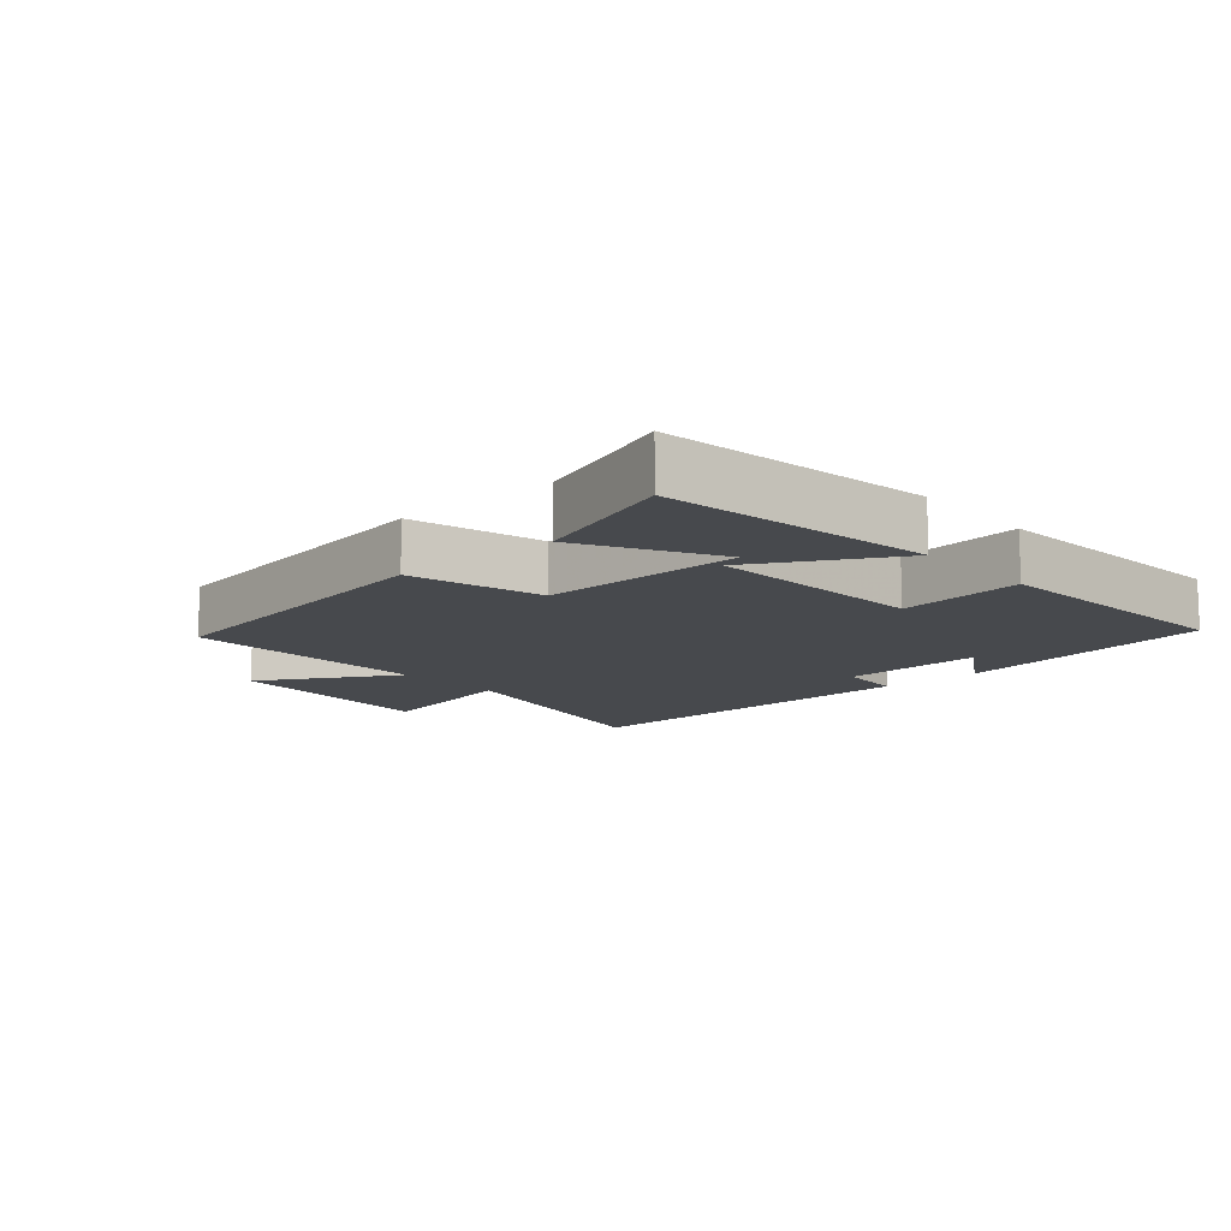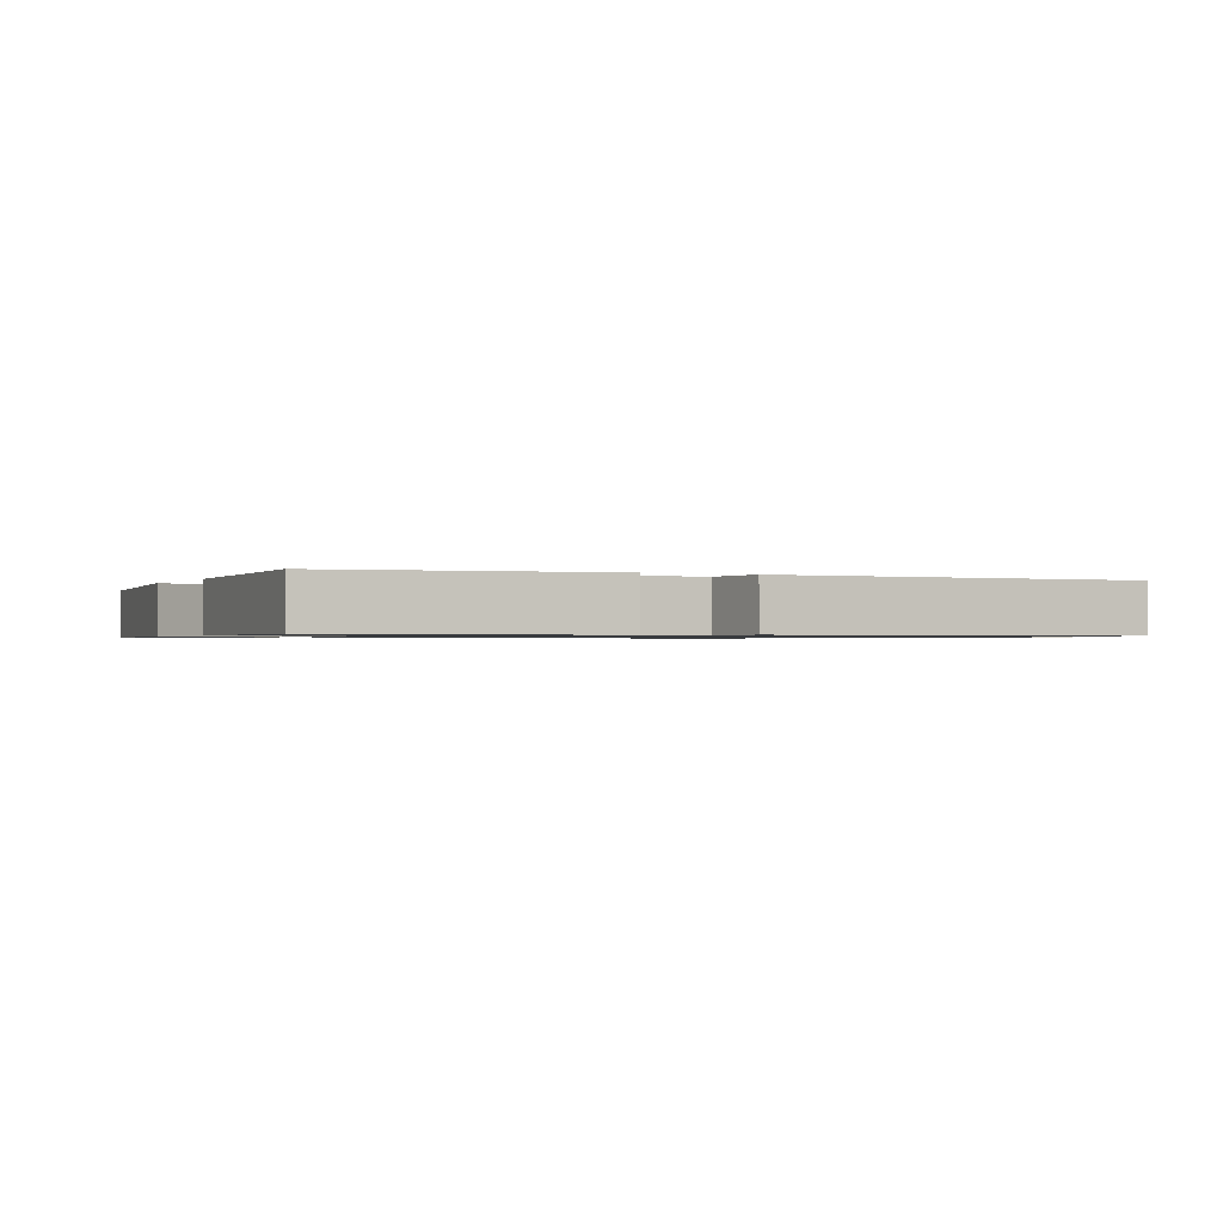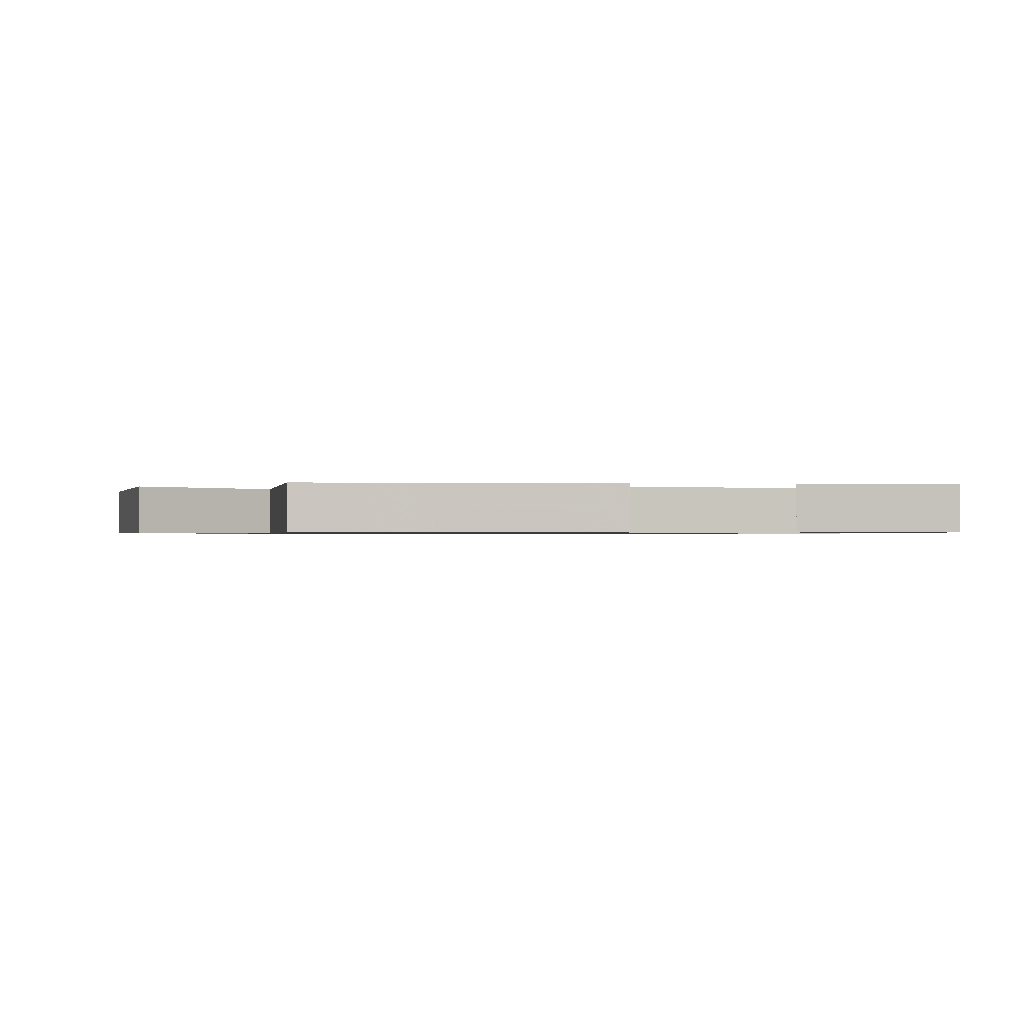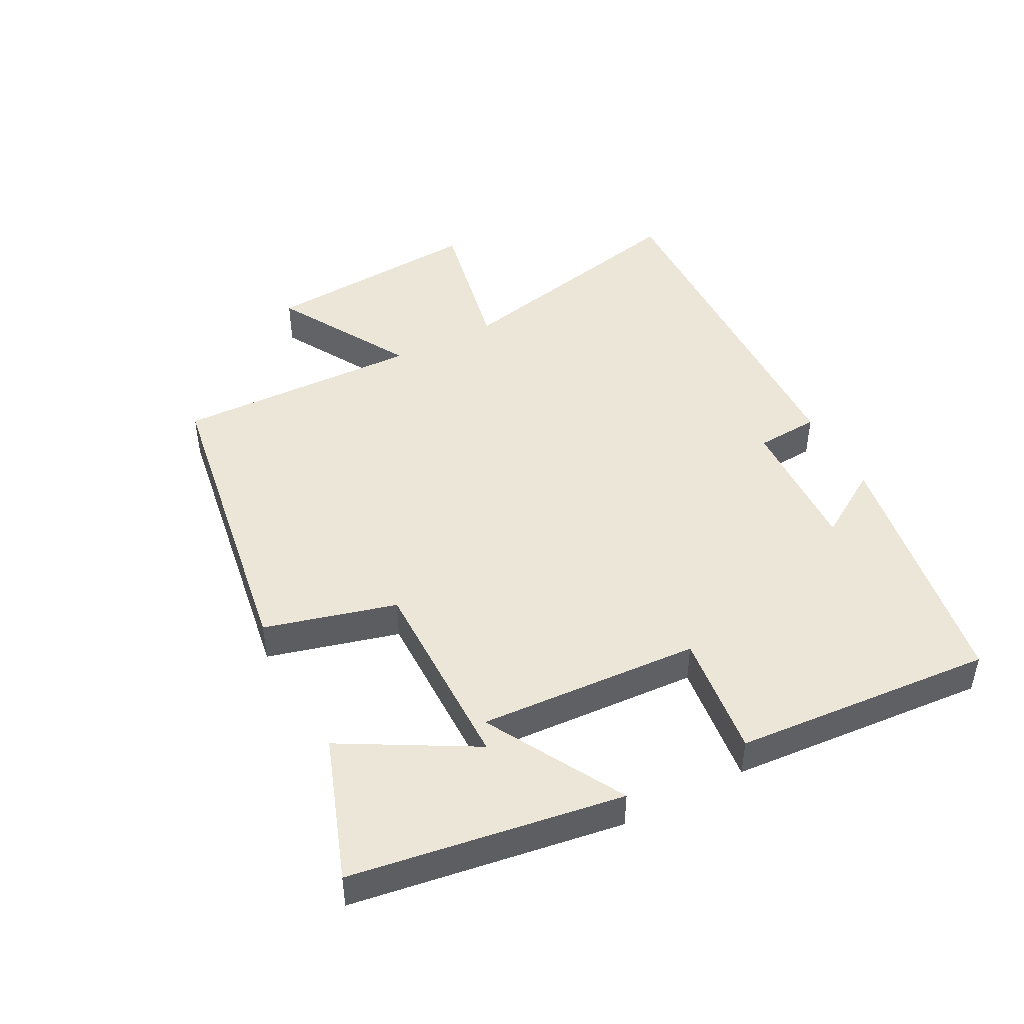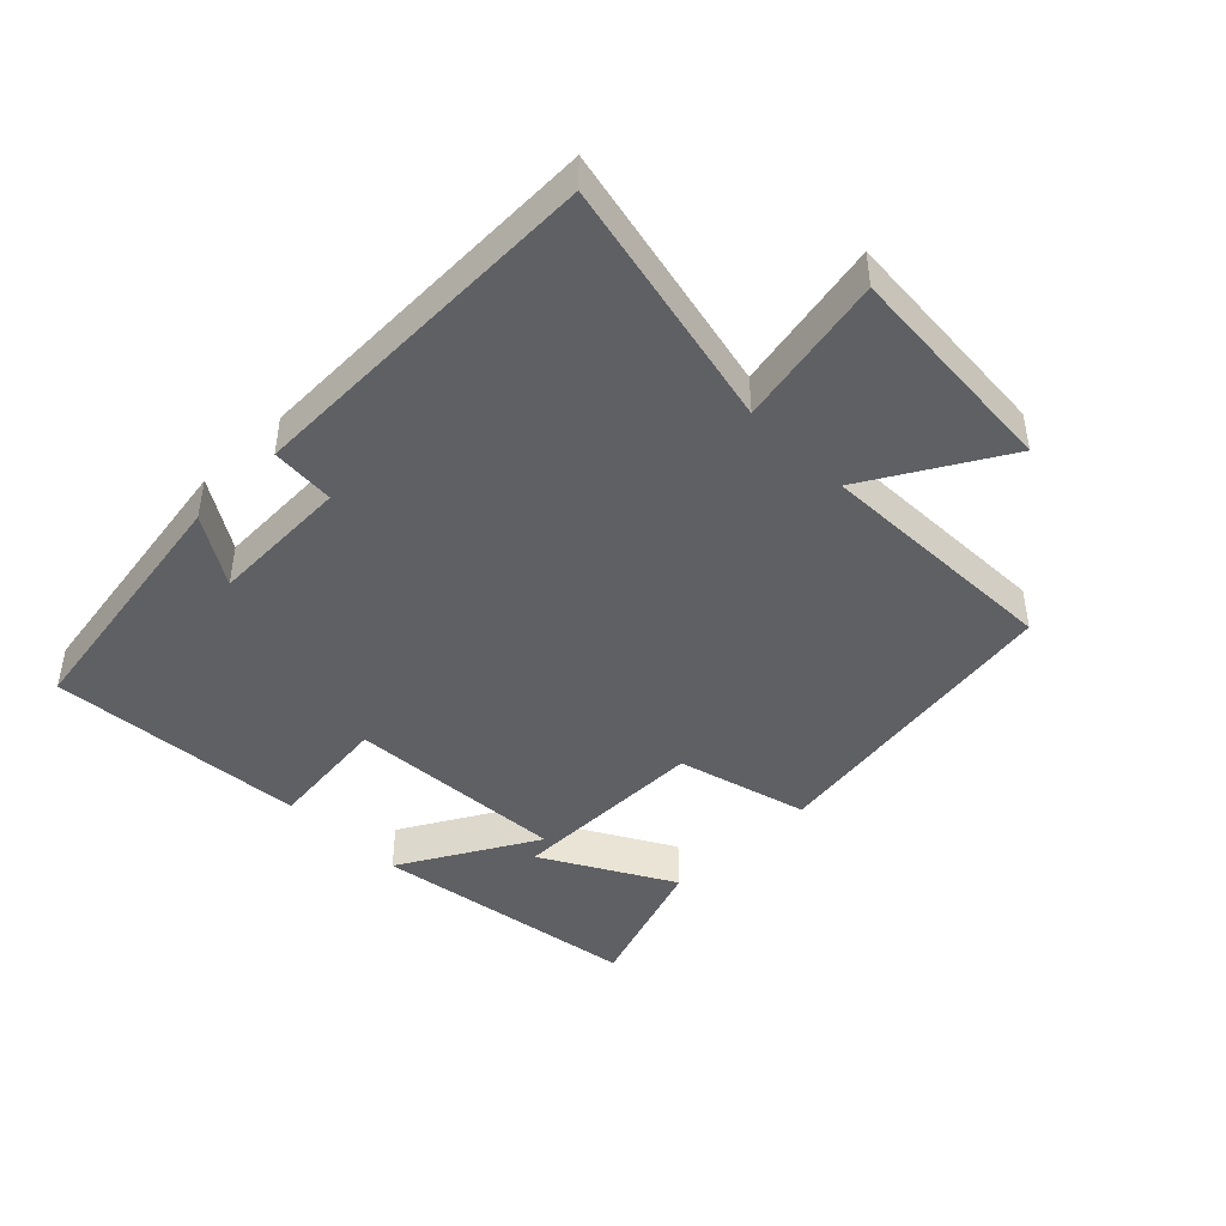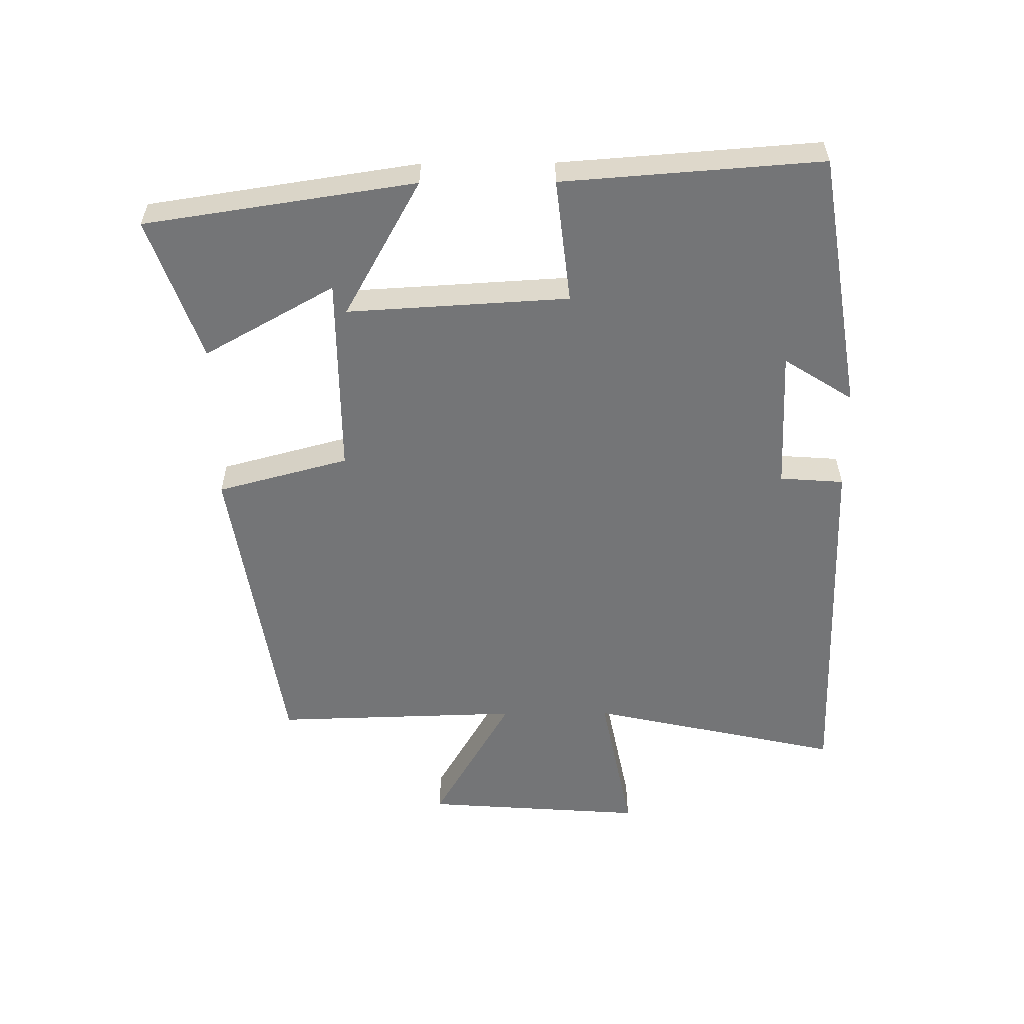
<metadata>
{"format":"obj","ext":"obj","renderer":"f3d","projection":"perspective","resolution":1024,"background":"white","views":[{"elev":-12.1,"azim":41.5,"up":"+Y"},{"elev":-0.9,"azim":153.1,"up":"+Y"},{"elev":-0.8,"azim":-12.3,"up":"+Y"},{"elev":46.2,"azim":62.3,"up":"+Y"},{"elev":-44.2,"azim":-135.4,"up":"+Y"},{"elev":-56.5,"azim":90.4,"up":"+Y"}]}
</metadata>
<code>
v 0.53 0.07 -0.435
v 0.132 0.07 -0.5
v 0.199 0.07 -0.394
v -0.017 0.07 -0.402
v -0.024 0.07 -0.5
v -0.585 0.07 -0.515
v -0.5 0.07 -0.127
v -0.733 0.07 -0.174
v -0.709 0.07 0.166
v -0.5 0.07 0.045
v -0.511 0.07 0.424
v -0.032 0.07 0.5
v 0.022 0.07 0.298
v 0.33 0.07 0.3
v 0.218 0.07 0.5
v 0.437 0.07 0.578
v 0.5 0.07 0.163
v 0.289 0.07 0.281
v 0.309 0.07 -0.059
v 0.5 0.07 -0.037
v 0.53 0 -0.435
v 0.132 0 -0.5
v 0.199 0 -0.394
v -0.017 0 -0.402
v -0.024 0 -0.5
v -0.585 0 -0.515
v -0.5 0 -0.127
v -0.733 0 -0.174
v -0.709 0 0.166
v -0.5 0 0.045
v -0.511 0 0.424
v -0.032 0 0.5
v 0.022 0 0.298
v 0.33 0 0.3
v 0.218 0 0.5
v 0.437 0 0.578
v 0.5 0 0.163
v 0.289 0 0.281
v 0.309 0 -0.059
v 0.5 0 -0.037
f 19 20 1
f 14 15 16 17
f 14 17 18
f 13 14 18
f 10 11 12 13
f 10 13 18 19
f 7 8 9 10
f 4 5 6 7
f 7 10 19
f 4 7 19
f 3 4 19
f 1 2 3
f 1 3 19
f 21 40 39
f 37 36 35 34
f 38 37 34
f 38 34 33
f 33 32 31 30
f 39 38 33 30
f 30 29 28 27
f 27 26 25 24
f 39 30 27
f 39 27 24
f 39 24 23
f 23 22 21
f 39 23 21
f 1 21 22 2
f 2 22 23 3
f 3 23 24 4
f 4 24 25 5
f 5 25 26 6
f 6 26 27 7
f 7 27 28 8
f 8 28 29 9
f 9 29 30 10
f 10 30 31 11
f 11 31 32 12
f 12 32 33 13
f 13 33 34 14
f 14 34 35 15
f 15 35 36 16
f 16 36 37 17
f 17 37 38 18
f 18 38 39 19
f 19 39 40 20
f 20 40 21 1

</code>
